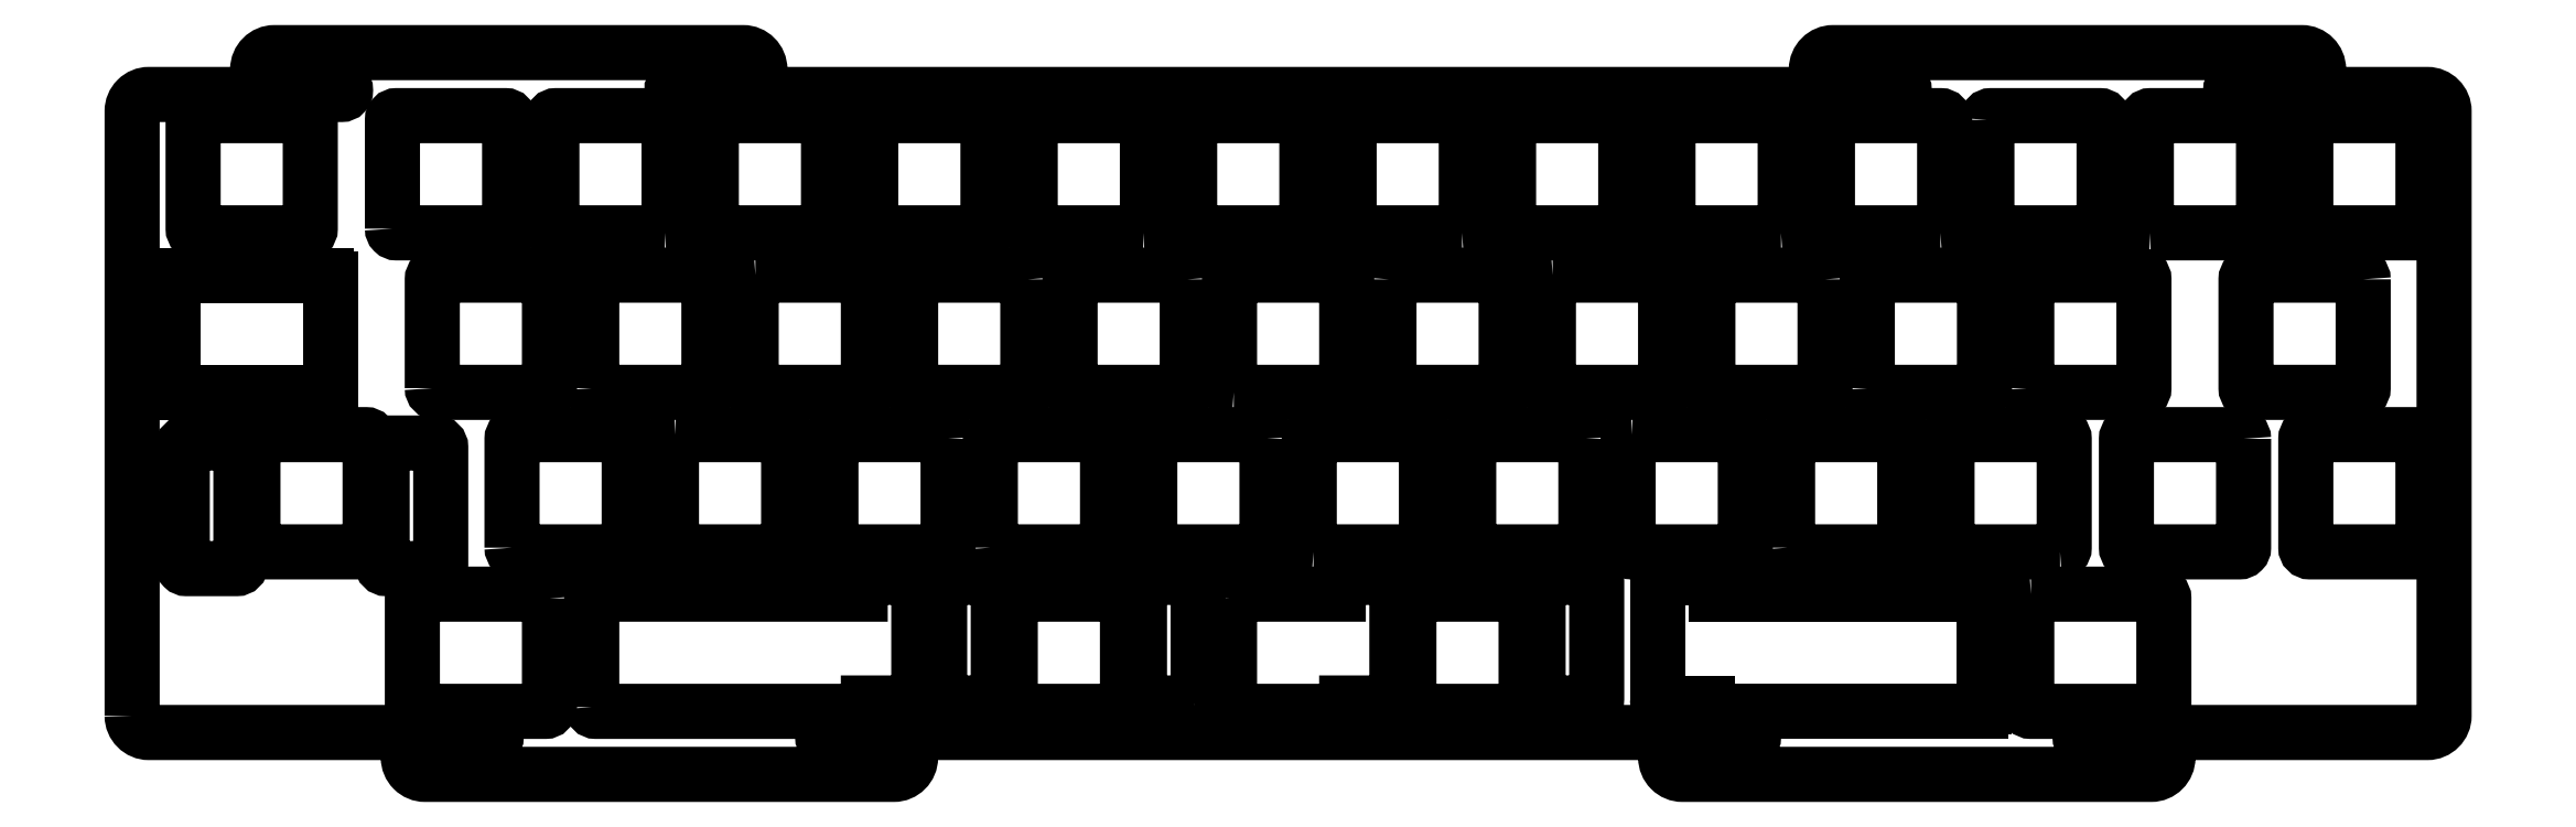
<metadata>
{"format":"dxf","ext":"dxf","renderer":"ezdxf+matplotlib","layout":"modelspace","background":"white","min_lineweight":24,"dpi":150}
</metadata>
<code>
0
SECTION
2
ENTITIES
0
LWPOLYLINE
8
0
90
52
70
1
43
0
10
0
20
-74.2
10
0
20
-2
42
-0.4142
10
2
20
0
10
25
20
0
42
1
10
25
20
1
10
17
20
1
42
-0.4142
10
15
20
3
42
-0.4142
10
17
20
5
10
45
20
5
10
73
20
5
42
-0.4142
10
75
20
3
42
-0.4142
10
73
20
1
10
65
20
1
42
1
10
65
20
0
10
211.2
20
7.216e-15
42
1
10
211.2
20
1
10
203.2
20
1
42
-0.4142
10
201.2
20
3
42
-0.4142
10
203.2
20
5
10
231.2
20
5
10
259.2
20
5
42
-0.4142
10
261.2
20
3
42
-0.4142
10
259.2
20
1
10
251.2
20
1
42
1
10
251.2
20
-1.048e-14
10
274.2
20
-4.163e-15
42
-0.4142
10
276.2
20
-2
10
276.2
20
-74.2
42
-0.4142
10
274.2
20
-76.2
10
233.2
20
-76.2
42
1
10
233.2
20
-77.2
10
241.2
20
-77.2
42
-0.4142
10
243.2
20
-79.2
42
-0.4142
10
241.2
20
-81.2
10
213.2
20
-81.2
10
185.2
20
-81.2
42
-0.4142
10
183.2
20
-79.2
42
-0.4142
10
185.2
20
-77.2
10
193.2
20
-77.2
42
1
10
193.2
20
-76.2
10
83
20
-76.2
42
1
10
83
20
-77.2
10
91
20
-77.2
42
-0.4142
10
93
20
-79.2
42
-0.4142
10
91
20
-81.2
10
63
20
-81.2
10
35
20
-81.2
42
-0.4142
10
33
20
-79.2
42
-0.4142
10
35
20
-77.2
10
43
20
-77.2
42
1
10
43
20
-76.2
10
2
20
-76.2
42
-0.4142
0
LWPOLYLINE
8
0
90
8
70
1
43
0
10
226.9
20
-59.68
42
0.4142
10
226.4
20
-60.17
10
226.4
20
-73.17
42
0.4142
10
226.9
20
-73.67
10
242.2
20
-73.67
42
0.4142
10
242.7
20
-73.17
10
242.7
20
-60.17
42
0.4142
10
242.2
20
-59.68
0
ARC
8
0
10
220.8
20
-60.17
30
0
40
0.5
210
0
220
0
230
1
50
0
51
90
0
LINE
8
0
10
221.3
20
-60.17
30
0
11
221.3
21
-73.17
31
0
0
ARC
8
0
10
220.8
20
-73.17
30
0
40
0.5
210
0
220
0
230
1
50
-90
51
0
0
LWPOLYLINE
8
0
90
8
70
1
43
0
10
118.4
20
-73.67
42
0.4142
10
118.9
20
-73.17
10
118.9
20
-60.17
42
0.4142
10
118.4
20
-59.68
10
105.4
20
-59.68
42
0.4142
10
104.9
20
-60.17
10
104.9
20
-73.17
42
0.4142
10
105.4
20
-73.67
0
LWPOLYLINE
8
0
90
8
70
1
43
0
10
166
20
-73.67
42
0.4142
10
166.5
20
-73.17
10
166.5
20
-60.17
42
0.4142
10
166
20
-59.68
10
153
20
-59.68
42
0.4142
10
152.5
20
-60.17
10
152.5
20
-73.17
42
0.4142
10
153
20
-73.67
0
LWPOLYLINE
8
0
90
8
70
1
43
0
10
69.7
20
-2.525
10
82.7
20
-2.525
42
-0.4142
10
83.2
20
-3.025
10
83.2
20
-16.02
42
-0.4142
10
82.7
20
-16.52
10
69.7
20
-16.52
42
-0.4142
10
69.2
20
-16.02
10
69.2
20
-3.025
42
-0.4142
0
LWPOLYLINE
8
0
90
8
70
1
43
0
10
7.788
20
-2.525
10
20.79
20
-2.525
42
-0.4142
10
21.29
20
-3.025
10
21.29
20
-16.02
42
-0.4142
10
20.79
20
-16.52
10
7.788
20
-16.53
42
-0.4142
10
7.287
20
-16.02
10
7.287
20
-3.025
42
-0.4142
0
LWPOLYLINE
8
0
90
8
70
1
43
0
10
31.1
20
-16.02
42
0.4142
10
31.6
20
-16.53
10
44.6
20
-16.53
42
0.4142
10
45.1
20
-16.02
10
45.1
20
-3.025
42
0.4142
10
44.6
20
-2.525
10
31.6
20
-2.525
42
0.4142
10
31.1
20
-3.025
0
LWPOLYLINE
8
0
90
8
70
1
43
0
10
63.65
20
-16.53
42
0.4142
10
64.15
20
-16.02
10
64.15
20
-3.025
42
0.4142
10
63.65
20
-2.525
10
50.65
20
-2.525
42
0.4142
10
50.15
20
-3.025
10
50.15
20
-16.02
42
0.4142
10
50.65
20
-16.53
0
LWPOLYLINE
8
0
90
8
70
1
43
0
10
120.8
20
-16.53
42
0.4142
10
121.3
20
-16.02
10
121.3
20
-3.025
42
0.4142
10
120.8
20
-2.525
10
107.8
20
-2.525
42
0.4142
10
107.3
20
-3.025
10
107.3
20
-16.02
42
0.4142
10
107.8
20
-16.53
0
LWPOLYLINE
8
0
90
8
70
1
43
0
10
197
20
-16.53
42
0.4142
10
197.5
20
-16.02
10
197.5
20
-3.025
42
0.4142
10
197
20
-2.525
10
184
20
-2.525
42
0.4142
10
183.5
20
-3.025
10
183.5
20
-16.02
42
0.4142
10
184
20
-16.53
0
LWPOLYLINE
8
0
90
8
70
1
43
0
10
164.4
20
-3.025
10
164.4
20
-16.02
42
0.4142
10
165
20
-16.53
10
177.9
20
-16.53
42
0.4142
10
178.4
20
-16.02
10
178.4
20
-3.025
42
0.4142
10
177.9
20
-2.525
10
165
20
-2.525
42
0.4142
0
LWPOLYLINE
8
0
90
8
70
1
43
0
10
102.3
20
-3.025
42
0.4142
10
101.8
20
-2.525
10
88.75
20
-2.525
42
0.4142
10
88.25
20
-3.025
10
88.25
20
-16.02
42
0.4142
10
88.75
20
-16.53
10
101.8
20
-16.53
42
0.4142
10
102.3
20
-16.02
0
LWPOLYLINE
8
0
90
8
70
1
43
0
10
241.2
20
-16.52
10
254.2
20
-16.53
42
0.4142
10
254.7
20
-16.02
10
254.7
20
-3.025
42
0.4142
10
254.2
20
-2.525
10
241.2
20
-2.525
42
0.4142
10
240.7
20
-3.025
10
240.7
20
-16.02
42
0.4142
0
LWPOLYLINE
8
0
90
8
70
1
43
0
10
158.9
20
-16.53
42
0.4142
10
159.4
20
-16.02
10
159.4
20
-3.025
42
0.4142
10
158.9
20
-2.525
10
145.9
20
-2.525
42
0.4142
10
145.4
20
-3.025
10
145.4
20
-16.02
42
0.4142
10
145.9
20
-16.53
0
LWPOLYLINE
8
0
90
8
70
1
43
0
10
273.2
20
-16.53
42
0.4142
10
273.7
20
-16.02
10
273.7
20
-3.025
42
0.4142
10
273.2
20
-2.525
10
260.2
20
-2.525
42
0.4142
10
259.7
20
-3.025
10
259.7
20
-16.02
42
0.4142
10
260.2
20
-16.52
0
LWPOLYLINE
8
0
90
8
70
1
43
0
10
140.3
20
-3.025
42
0.4142
10
139.8
20
-2.525
10
126.9
20
-2.525
42
0.4142
10
126.3
20
-3.025
10
126.3
20
-16.02
42
0.4142
10
126.9
20
-16.53
10
139.8
20
-16.53
42
0.4142
10
140.3
20
-16.02
0
LINE
8
0
10
4.906
20
-22.07
30
0
11
4.906
21
-35.08
31
0
0
LWPOLYLINE
8
0
90
8
70
1
43
0
10
216.1
20
-16.53
42
0.4142
10
216.6
20
-16.02
10
216.6
20
-3.025
42
0.4142
10
216.1
20
-2.525
10
203.1
20
-2.525
42
0.4142
10
202.6
20
-3.025
10
202.6
20
-16.02
42
0.4142
10
203.1
20
-16.53
0
LWPOLYLINE
8
0
90
8
70
1
43
0
10
221.6
20
-3.025
10
221.6
20
-16.02
42
0.4142
10
222.1
20
-16.53
10
235.1
20
-16.53
42
0.4142
10
235.6
20
-16.02
10
235.6
20
-3.025
42
0.4142
10
235.1
20
-2.525
10
222.1
20
-2.525
42
0.4142
0
LWPOLYLINE
8
0
90
8
70
1
43
0
10
150.2
20
-22.07
10
150.2
20
-35.08
42
0.4142
10
150.7
20
-35.58
10
163.7
20
-35.58
42
0.4142
10
164.2
20
-35.08
10
164.2
20
-22.07
42
0.4142
10
163.7
20
-21.58
10
150.7
20
-21.58
42
0.4142
0
LWPOLYLINE
8
0
90
8
70
1
43
0
10
126.1
20
-22.07
42
0.4142
10
125.6
20
-21.58
10
112.6
20
-21.58
42
0.4142
10
112.1
20
-22.07
10
112.1
20
-35.08
42
0.4142
10
112.6
20
-35.58
10
125.6
20
-35.58
42
0.4142
10
126.1
20
-35.08
0
LWPOLYLINE
8
0
90
8
70
1
43
0
10
54.91
20
-35.08
42
0.4142
10
55.41
20
-35.58
10
68.41
20
-35.58
42
0.4142
10
68.91
20
-35.08
10
68.91
20
-22.07
42
0.4142
10
68.41
20
-21.58
10
55.41
20
-21.58
42
0.4142
10
54.91
20
-22.07
0
LWPOLYLINE
8
0
90
8
70
1
43
0
10
35.86
20
-35.08
42
0.4142
10
36.36
20
-35.58
10
49.36
20
-35.58
42
0.4142
10
49.86
20
-35.08
10
49.86
20
-22.07
42
0.4142
10
49.36
20
-21.58
10
36.36
20
-21.58
42
0.4142
10
35.86
20
-22.07
0
LWPOLYLINE
8
0
90
8
70
1
43
0
10
131.6
20
-35.58
10
144.6
20
-35.58
42
0.4142
10
145.1
20
-35.08
10
145.1
20
-22.07
42
0.4142
10
144.6
20
-21.58
10
131.6
20
-21.58
42
0.4142
10
131.1
20
-22.07
10
131.1
20
-35.08
42
0.4142
0
LWPOLYLINE
8
0
90
8
70
1
43
0
10
74.46
20
-21.58
10
87.46
20
-21.57
42
-0.4142
10
87.96
20
-22.07
10
87.96
20
-35.08
42
-0.4142
10
87.46
20
-35.58
10
74.46
20
-35.58
42
-0.4142
10
73.96
20
-35.08
10
73.96
20
-22.07
42
-0.4142
0
LWPOLYLINE
8
0
90
8
70
1
43
0
10
107
20
-22.07
42
0.4142
10
106.5
20
-21.58
10
93.51
20
-21.58
42
0.4142
10
93.01
20
-22.07
10
93.01
20
-35.08
42
0.4142
10
93.51
20
-35.58
10
106.5
20
-35.58
42
0.4142
10
107
20
-35.08
0
ARC
8
0
10
23.17
20
-22.07
30
0
40
0.5
210
0
220
0
230
1
50
0
51
90
0
ARC
8
0
10
5.406
20
-35.08
30
0
40
0.5
210
0
220
0
230
1
50
180
51
270
0
LWPOLYLINE
8
0
90
8
70
1
43
0
10
169.7
20
-21.58
10
182.7
20
-21.57
42
-0.4142
10
183.2
20
-22.07
10
183.2
20
-35.08
42
-0.4142
10
182.7
20
-35.58
10
169.7
20
-35.58
42
-0.4142
10
169.2
20
-35.08
10
169.2
20
-22.07
42
-0.4142
0
ARC
8
0
10
5.406
20
-22.07
30
0
40
0.5
210
0
220
-0
230
1
50
90
51
180
0
LWPOLYLINE
8
0
90
8
70
1
43
0
10
12.99
20
-42.12
42
0.4142
10
12.49
20
-41.63
10
6.493
20
-41.63
42
0.4142
10
5.993
20
-42.12
10
5.993
20
-56.13
42
0.4142
10
6.493
20
-56.63
10
12.49
20
-56.63
42
0.4142
10
12.99
20
-56.13
0
LINE
8
0
10
23.67
20
-22.07
30
0
11
23.67
21
-35.08
31
0
0
LWPOLYLINE
8
0
90
8
70
1
43
0
10
202.3
20
-22.07
42
0.4142
10
201.8
20
-21.58
10
188.8
20
-21.58
42
0.4142
10
188.3
20
-22.07
10
188.3
20
-35.08
42
0.4142
10
188.8
20
-35.58
10
201.8
20
-35.58
42
0.4142
10
202.3
20
-35.08
0
LWPOLYLINE
8
0
90
8
70
1
43
0
10
226.4
20
-35.08
42
0.4142
10
226.9
20
-35.58
10
239.9
20
-35.58
42
0.4142
10
240.4
20
-35.08
10
240.4
20
-22.07
42
0.4142
10
239.9
20
-21.58
10
226.9
20
-21.58
42
0.4142
10
226.4
20
-22.07
0
ARC
8
0
10
23.17
20
-35.08
30
0
40
0.5
210
0
220
0
230
1
50
-90
51
0
0
LWPOLYLINE
8
0
90
8
70
1
43
0
10
266.6
20
-22.07
42
0.4142
10
266.1
20
-21.58
10
253.1
20
-21.58
42
0.4142
10
252.6
20
-22.07
10
252.6
20
-35.08
42
0.4142
10
253.1
20
-35.58
10
266.1
20
-35.58
42
0.4142
10
266.6
20
-35.08
0
LWPOLYLINE
8
0
90
8
70
1
43
0
10
14.93
20
-54.62
10
27.93
20
-54.62
42
0.4142
10
28.43
20
-54.13
10
28.43
20
-41.12
42
0.4142
10
27.93
20
-40.62
10
14.93
20
-40.62
42
0.4142
10
14.43
20
-41.12
10
14.43
20
-54.13
42
0.4142
0
LWPOLYLINE
8
0
90
8
70
1
43
0
10
30.37
20
-41.63
10
36.37
20
-41.63
42
-0.4142
10
36.87
20
-42.12
10
36.87
20
-56.13
42
-0.4142
10
36.37
20
-56.63
10
30.37
20
-56.63
42
-0.4142
10
29.87
20
-56.13
10
29.87
20
-42.12
42
-0.4142
0
LWPOLYLINE
8
0
90
8
70
1
43
0
10
97.49
20
-41.12
42
0.4142
10
96.99
20
-40.62
10
83.99
20
-40.62
42
0.4142
10
83.49
20
-41.12
10
83.49
20
-54.13
42
0.4142
10
83.99
20
-54.62
10
96.99
20
-54.62
42
0.4142
10
97.49
20
-54.13
0
LWPOLYLINE
8
0
90
8
70
1
43
0
10
102.5
20
-54.13
42
0.4142
10
103
20
-54.62
10
116
20
-54.62
42
0.4142
10
116.5
20
-54.13
10
116.5
20
-41.12
42
0.4142
10
116
20
-40.62
10
103
20
-40.62
42
0.4142
10
102.5
20
-41.12
0
LWPOLYLINE
8
0
90
8
70
1
43
0
10
179.2
20
-40.62
10
192.2
20
-40.62
42
-0.4142
10
192.7
20
-41.12
10
192.7
20
-54.13
42
-0.4142
10
192.2
20
-54.62
10
179.2
20
-54.63
42
-0.4142
10
178.7
20
-54.13
10
178.7
20
-41.12
42
-0.4142
0
LWPOLYLINE
8
0
90
8
70
1
43
0
10
141.1
20
-54.62
10
154.1
20
-54.62
42
0.4142
10
154.6
20
-54.13
10
154.6
20
-41.12
42
0.4142
10
154.1
20
-40.62
10
141.1
20
-40.62
42
0.4142
10
140.6
20
-41.12
10
140.6
20
-54.13
42
0.4142
0
LWPOLYLINE
8
0
90
8
70
1
43
0
10
207.3
20
-35.08
42
0.4142
10
207.8
20
-35.58
10
220.8
20
-35.58
42
0.4142
10
221.3
20
-35.08
10
221.3
20
-22.07
42
0.4142
10
220.8
20
-21.58
10
207.8
20
-21.58
42
0.4142
10
207.3
20
-22.07
0
LWPOLYLINE
8
0
90
8
70
1
43
0
10
173.7
20
-41.12
10
173.7
20
-54.13
42
-0.4142
10
173.2
20
-54.62
10
160.2
20
-54.63
42
-0.4142
10
159.7
20
-54.13
10
159.7
20
-41.12
42
-0.4142
10
160.2
20
-40.62
10
173.2
20
-40.62
42
-0.4142
0
LWPOLYLINE
8
0
90
8
70
1
43
0
10
45.39
20
-54.13
42
0.4142
10
45.89
20
-54.62
10
58.89
20
-54.62
42
0.4142
10
59.39
20
-54.13
10
59.39
20
-41.12
42
0.4142
10
58.89
20
-40.62
10
45.89
20
-40.62
42
0.4142
10
45.39
20
-41.12
0
LWPOLYLINE
8
0
90
8
70
1
43
0
10
64.94
20
-40.62
10
77.94
20
-40.62
42
-0.4142
10
78.44
20
-41.12
10
78.44
20
-54.13
42
-0.4142
10
77.94
20
-54.62
10
64.94
20
-54.62
42
-0.4142
10
64.44
20
-54.13
10
64.44
20
-41.12
42
-0.4142
0
LWPOLYLINE
8
0
90
8
70
1
43
0
10
135.6
20
-41.12
42
0.4142
10
135.1
20
-40.62
10
122.1
20
-40.62
42
0.4142
10
121.6
20
-41.12
10
121.6
20
-54.13
42
0.4142
10
122.1
20
-54.62
10
135.1
20
-54.62
42
0.4142
10
135.6
20
-54.13
0
LWPOLYLINE
8
0
90
8
70
1
43
0
10
197.8
20
-54.13
42
0.4142
10
198.3
20
-54.62
10
211.3
20
-54.62
42
0.4142
10
211.8
20
-54.13
10
211.8
20
-41.12
42
0.4142
10
211.3
20
-40.62
10
198.3
20
-40.62
42
0.4142
10
197.8
20
-41.12
0
LWPOLYLINE
8
0
90
8
70
1
43
0
10
230.3
20
-54.62
42
0.4142
10
230.8
20
-54.13
10
230.8
20
-41.12
42
0.4142
10
230.3
20
-40.62
10
217.3
20
-40.62
42
0.4142
10
216.8
20
-41.12
10
216.8
20
-54.13
42
0.4142
10
217.3
20
-54.62
0
LWPOLYLINE
8
0
90
8
70
1
43
0
10
273.7
20
-41.12
42
0.4142
10
273.2
20
-40.62
10
260.2
20
-40.62
42
0.4142
10
259.7
20
-41.12
10
259.7
20
-54.13
42
0.4142
10
260.2
20
-54.62
10
273.2
20
-54.62
42
0.4142
10
273.7
20
-54.13
0
LWPOLYLINE
8
0
90
8
70
1
43
0
10
49.86
20
-60.17
42
0.4142
10
49.36
20
-59.68
10
33.98
20
-59.68
42
0.4142
10
33.48
20
-60.17
10
33.48
20
-73.17
42
0.4142
10
33.98
20
-73.67
10
49.36
20
-73.67
42
0.4142
10
49.86
20
-73.17
0
LWPOLYLINE
8
0
90
14
70
1
43
0
10
54.91
20
-73.17
42
0.4142
10
55.41
20
-73.67
10
87.46
20
-73.67
42
0.4142
10
87.96
20
-73.17
10
87.96
20
-72.68
10
93.49
20
-72.68
42
0.4142
10
93.99
20
-72.18
10
93.99
20
-58.18
42
0.4142
10
93.49
20
-57.68
10
87.49
20
-57.68
42
0.4142
10
86.99
20
-58.18
10
86.99
20
-59.68
10
55.41
20
-59.68
42
0.4142
10
54.91
20
-60.17
0
LWPOLYLINE
8
0
90
8
70
1
43
0
10
252.3
20
-41.12
10
252.3
20
-54.13
42
-0.4142
10
251.8
20
-54.62
10
238.8
20
-54.63
42
-0.4142
10
238.3
20
-54.13
10
238.3
20
-41.12
42
-0.4142
10
238.8
20
-40.62
10
251.8
20
-40.62
42
-0.4142
0
LWPOLYLINE
8
0
90
14
70
1
43
0
10
131.1
20
-60.17
10
131.1
20
-73.17
42
0.4142
10
131.6
20
-73.67
10
144.6
20
-73.67
42
0.4142
10
145.1
20
-73.17
10
145.1
20
-72.68
10
150.6
20
-72.68
42
0.4142
10
151.1
20
-72.18
10
151.1
20
-58.18
42
0.4142
10
150.6
20
-57.68
10
144.6
20
-57.68
42
0.4142
10
144.1
20
-58.18
10
144.1
20
-59.68
10
131.6
20
-59.68
42
0.4142
0
LINE
8
0
10
188.3
20
-72.68
30
0
11
188.3
21
-73.17
31
0
0
ARC
8
0
10
188.8
20
-73.17
30
0
40
0.5
210
0
220
0
230
1
50
180
51
270
0
LINE
8
0
10
5.406
20
-35.58
30
0
11
23.17
21
-35.58
31
0
0
LINE
8
0
10
5.406
20
-21.58
30
0
11
23.17
21
-21.58
31
0
0
LWPOLYLINE
8
0
90
8
70
1
43
0
10
96.48
20
-72.18
10
96.48
20
-58.18
42
-0.4142
10
96.98
20
-57.68
10
103
20
-57.67
42
-0.4142
10
103.5
20
-58.18
10
103.5
20
-72.18
42
-0.4142
10
103
20
-72.68
10
96.98
20
-72.68
42
-0.4142
0
LWPOLYLINE
8
0
90
8
70
1
43
0
10
126.9
20
-72.68
42
0.4142
10
127.4
20
-72.18
10
127.4
20
-58.18
42
0.4142
10
126.9
20
-57.68
10
120.9
20
-57.68
42
0.4142
10
120.4
20
-58.18
10
120.4
20
-72.18
42
0.4142
10
120.9
20
-72.68
0
LWPOLYLINE
8
0
90
8
70
1
43
0
10
168.5
20
-57.68
42
0.4142
10
168
20
-58.18
10
168
20
-72.18
42
0.4142
10
168.5
20
-72.68
10
174.5
20
-72.68
42
0.4142
10
175
20
-72.18
10
175
20
-58.18
42
0.4142
10
174.5
20
-57.68
0
ARC
8
0
10
182.7
20
-72.18
30
0
40
0.5
210
0
220
0
230
1
50
180
51
270
0
LINE
8
0
10
182.7
20
-72.68
30
0
11
188.3
21
-72.68
31
0
0
LINE
8
0
10
189.2
20
-59.68
30
0
11
189.2
21
-58.18
31
0
0
LINE
8
0
10
182.2
20
-72.18
30
0
11
182.2
21
-58.18
31
0
0
LINE
8
0
10
182.7
20
-57.68
30
0
11
188.7
21
-57.68
31
0
0
ARC
8
0
10
182.7
20
-58.18
30
0
40
0.5
210
0
220
-0
230
1
50
90
51
180
0
LINE
8
0
10
188.8
20
-73.67
30
0
11
220.8
21
-73.67
31
0
0
LINE
8
0
10
220.8
20
-59.68
30
0
11
189.2
21
-59.68
31
0
0
ARC
8
0
10
188.7
20
-58.17
30
0
40
0.5
210
-0
220
0
230
1
50
0
51
90
0
ENDSEC
0
EOF

</code>
